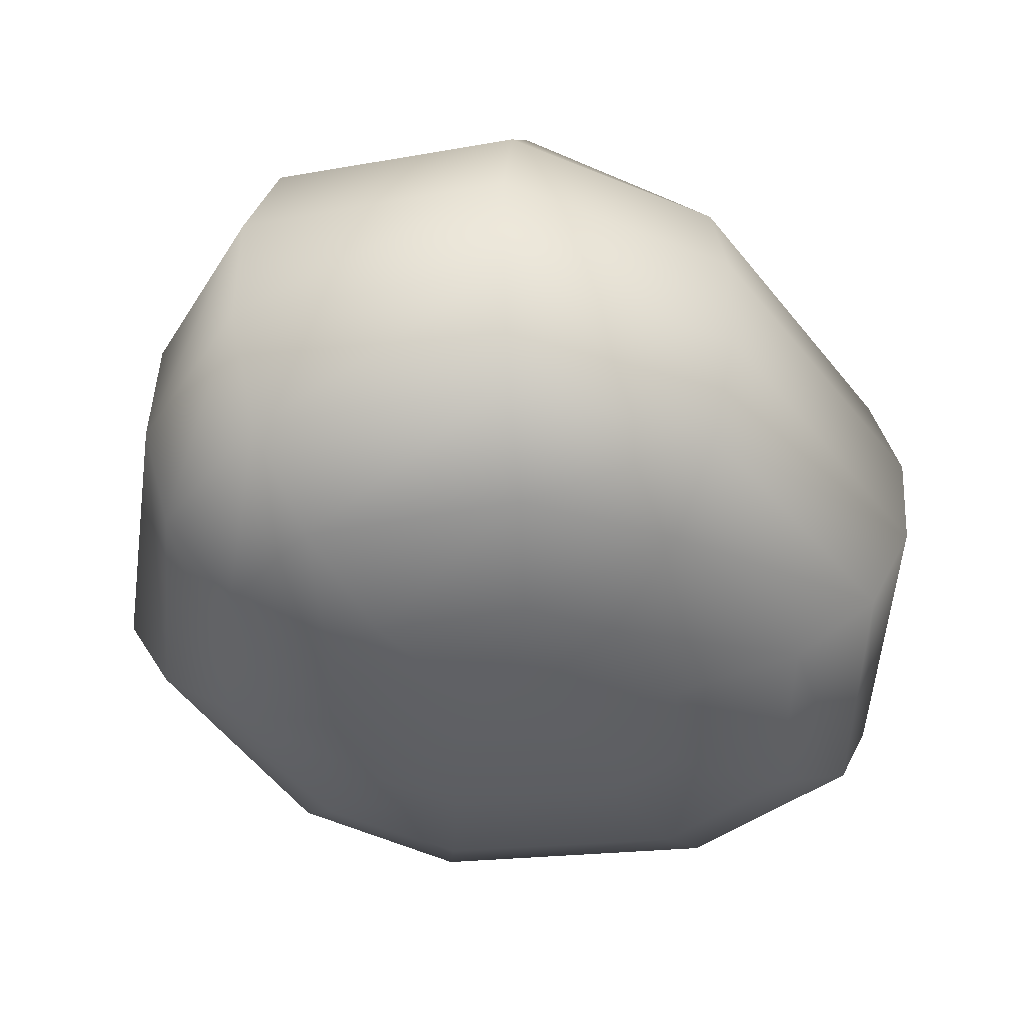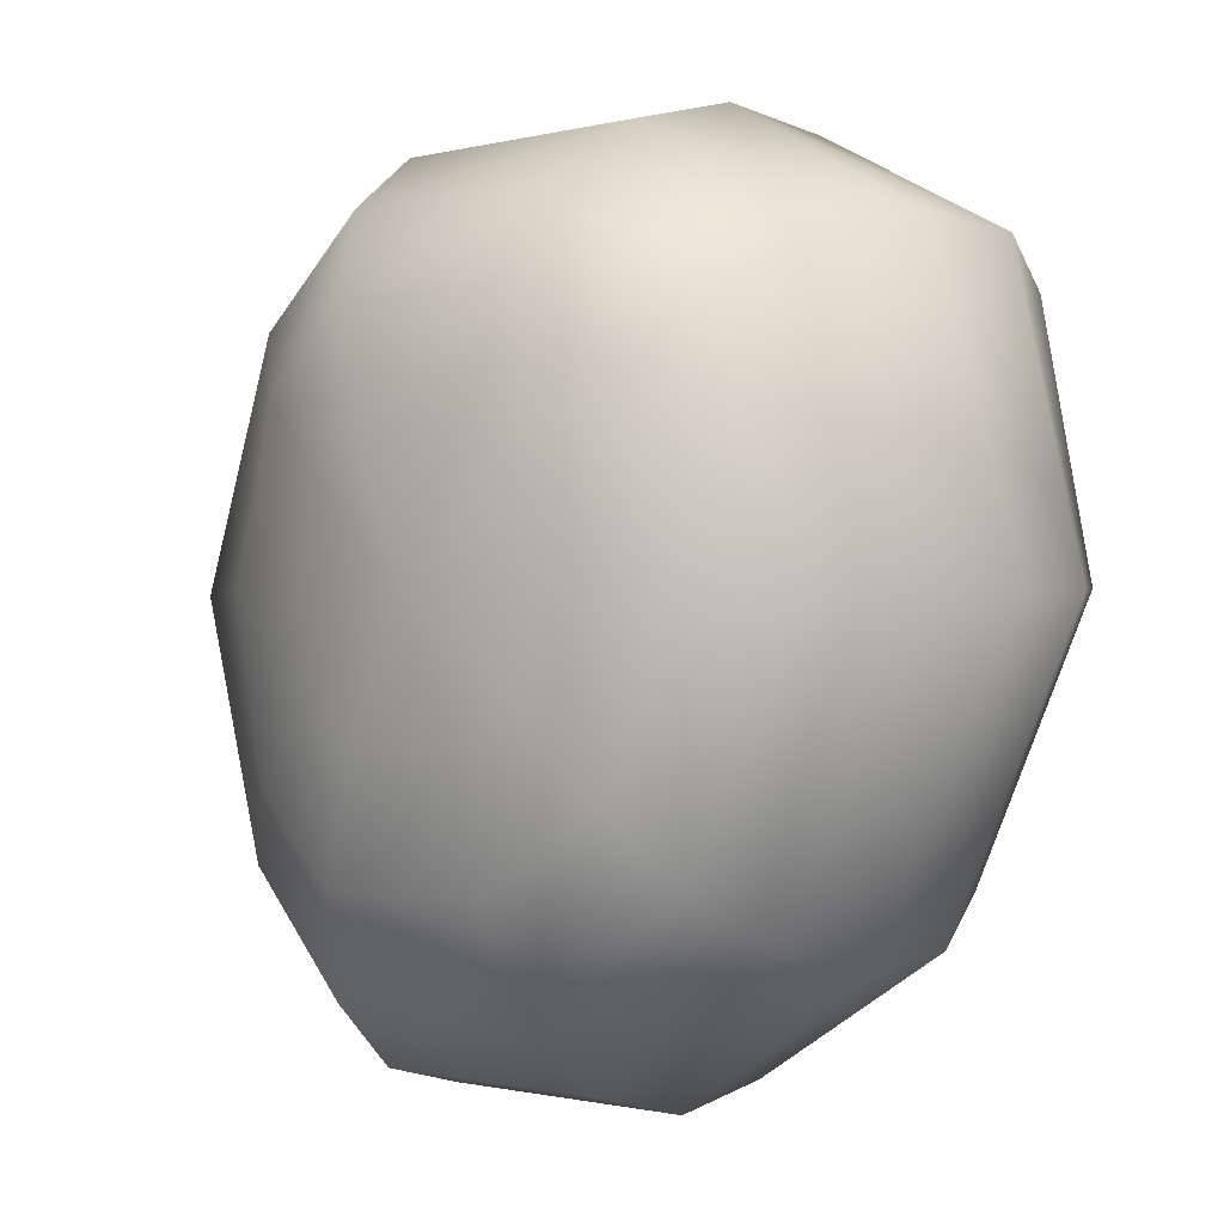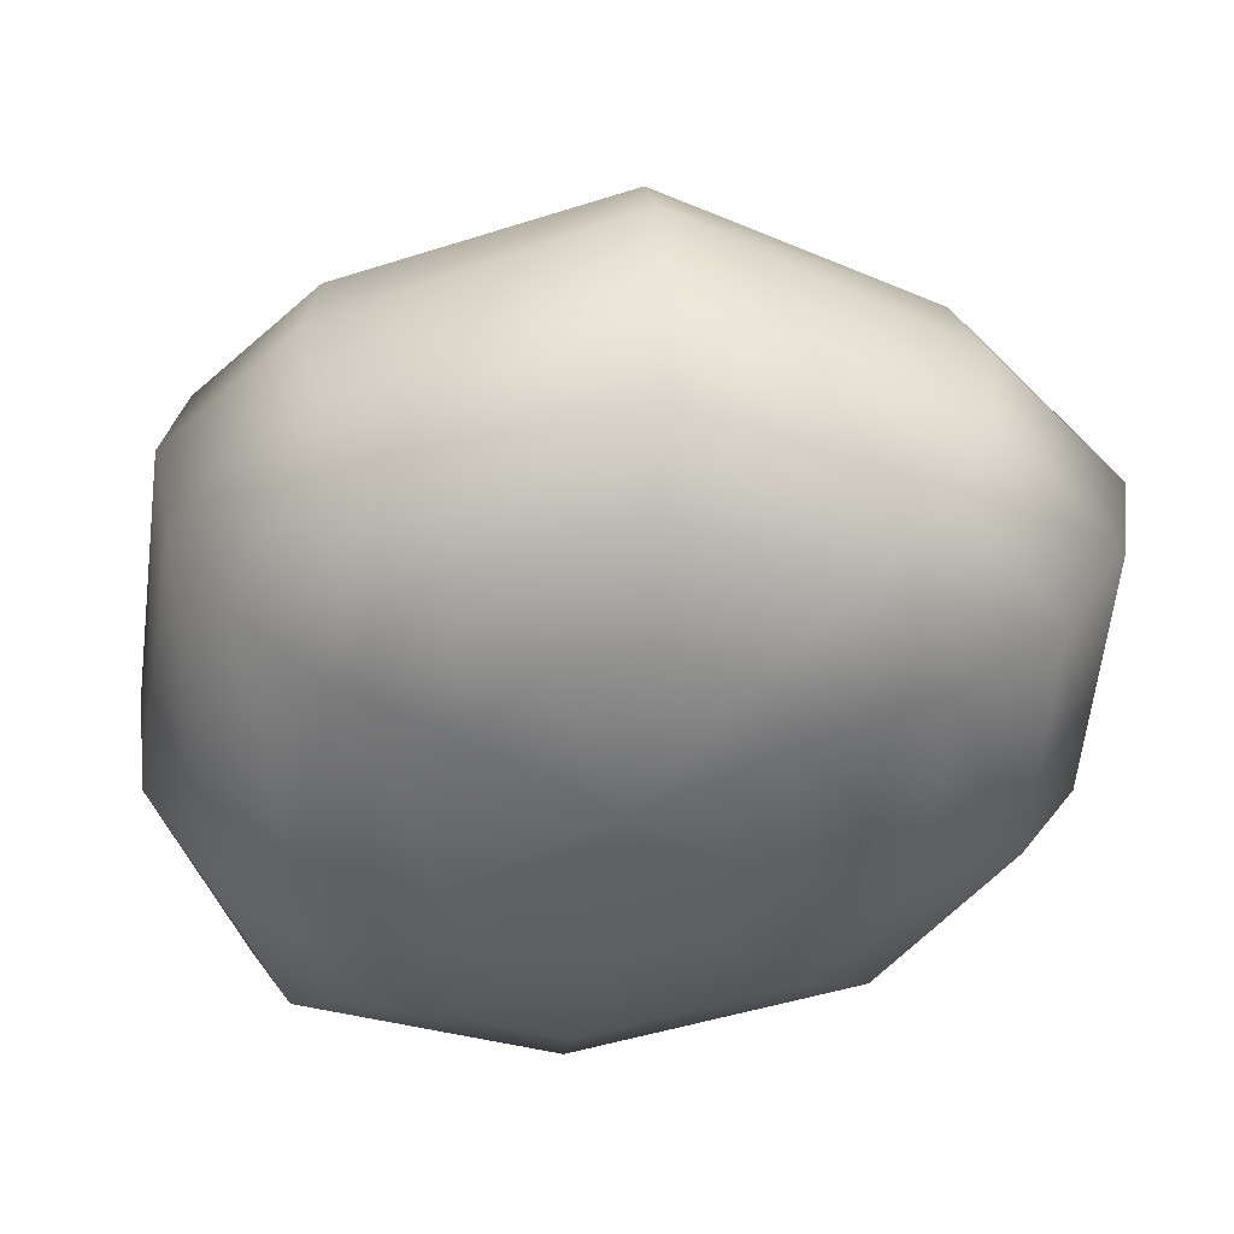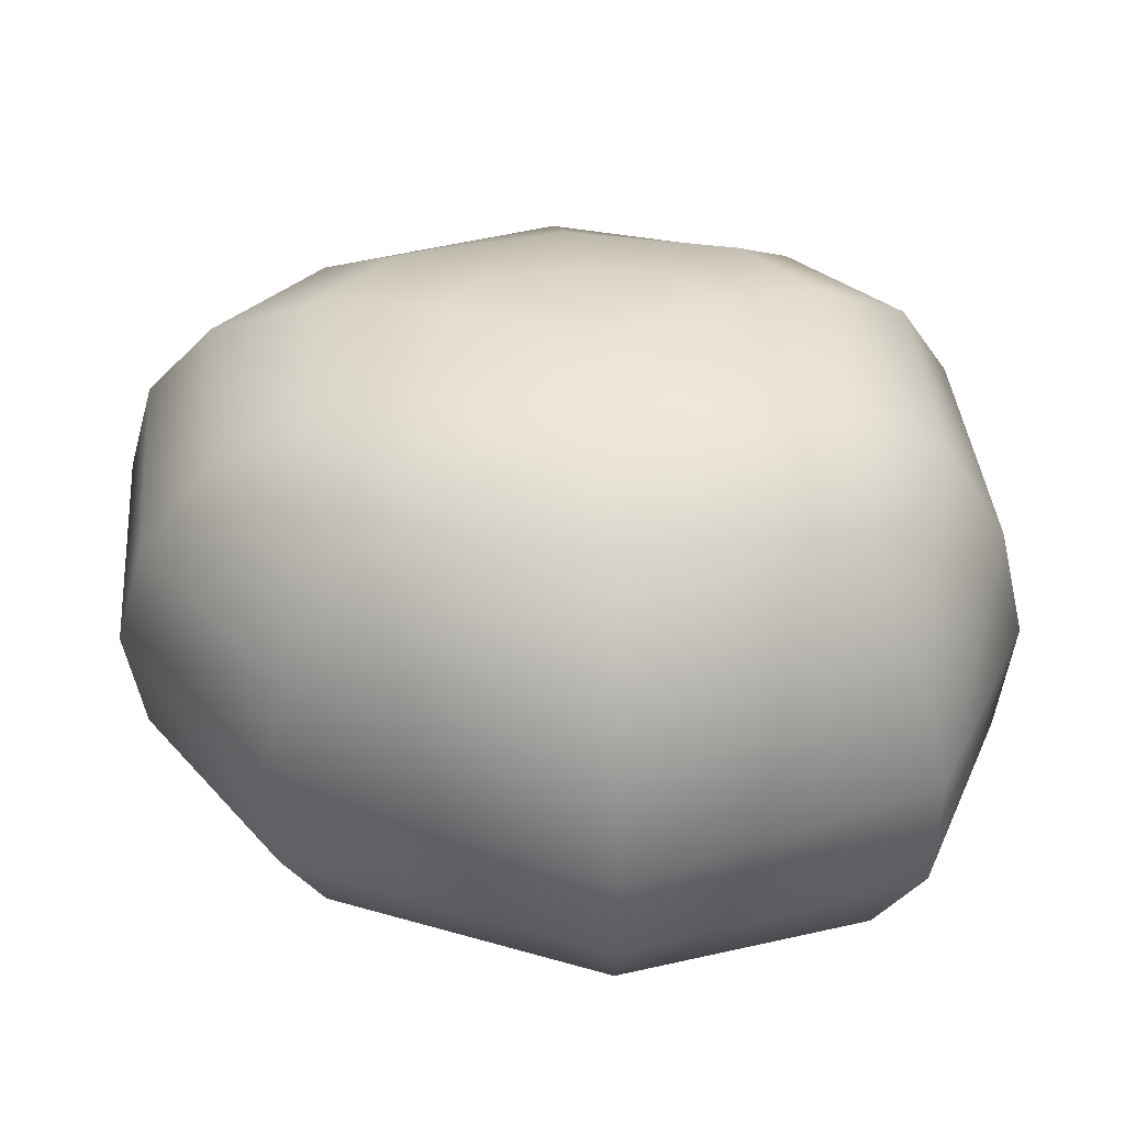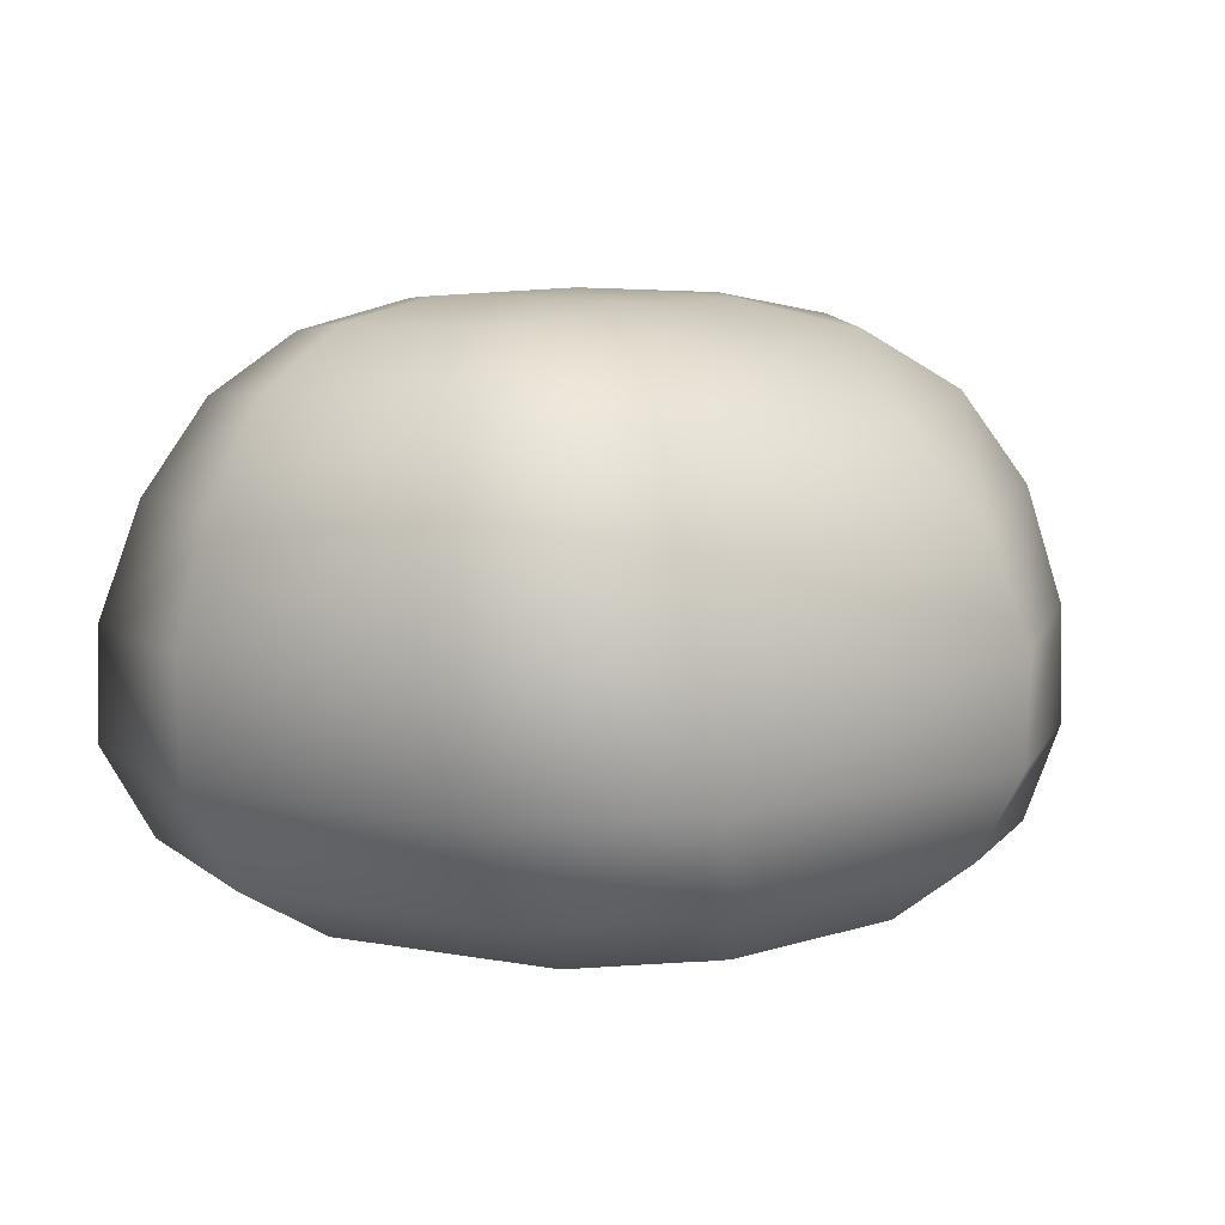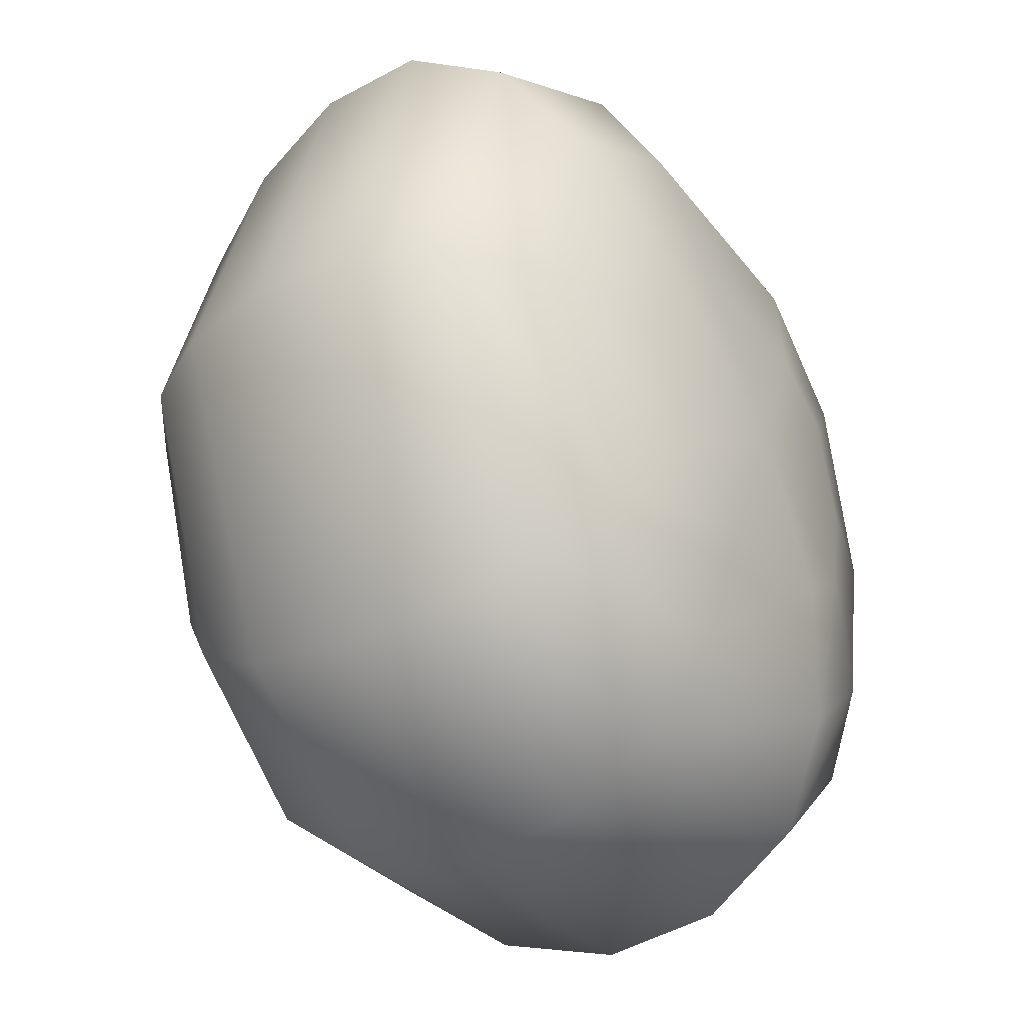
<metadata>
{"format":"obj","ext":"obj","renderer":"f3d","projection":"perspective","resolution":1024,"background":"white","views":[{"elev":-45.8,"azim":-168.4,"up":"+Y"},{"elev":0.8,"azim":-140.6,"up":"+Z"},{"elev":-52.7,"azim":85.6,"up":"+Y"},{"elev":42.4,"azim":-94.2,"up":"+Y"},{"elev":7.7,"azim":35.1,"up":"+Y"},{"elev":-32.8,"azim":-55.5,"up":"+Z"}]}
</metadata>
<code>
g pSphere3
v -0.322 -0.8154 -0.1675
v -0.5471 -0.8311 0.2026
v -0.1681 -0.8095 -0.05438
v -0.2121 -0.7536 -0.4754
v 0.05004 -0.732 -0.2624
v -0.1336 -0.6052 -0.7246
v 0.1846 -0.5806 -0.4335
v -0.104 -0.3473 -0.8812
v 0.2329 -0.3448 -0.5367
v -0.1188 -0.04318 -0.9262
v 0.2134 -0.04944 -0.5584
v -0.1757 0.2597 -0.8459
v 0.1447 0.2459 -0.5002
v -0.2634 0.5147 -0.6587
v 0.02869 0.481 -0.3685
v -0.3692 0.6581 -0.3902
v -0.1416 0.6304 -0.1794
v -0.4876 0.7152 -0.07408
v -0.3621 0.7066 0.03738
v -0.6615 0.7306 0.2738
v -0.7986 0.7152 -0.07102
v -0.6615 0.7306 0.2738
v -0.821 0.6581 -0.386
v -0.8186 0.5147 -0.6543
v -0.8144 0.2597 -0.8431
v -0.9579 0.7066 0.04321
v -0.6615 0.7306 0.2738
v -1.122 0.6304 -0.1702
v -0.809 -0.04318 -0.9264
v -1.227 0.481 -0.3581
v -1.036 0.6976 0.2838
v -0.6615 0.7306 0.2738
v -1.304 0.6027 0.2819
v -1.296 0.2459 -0.4919
v -0.8032 -0.3473 -0.8847
v -0.9744 0.7066 0.5158
v -0.6615 0.7306 0.2738
v -1.511 0.4406 0.2749
v -1.335 -0.04944 -0.5554
v -0.7848 -0.6052 -0.7296
v -1.156 0.6304 0.7165
v -1.65 0.2139 0.2688
v -1.324 -0.3448 -0.5389
v -0.7585 -0.7536 -0.4798
v -0.8223 0.7152 0.6162
v -0.6615 0.7306 0.2738
v -1.283 0.481 0.8877
v -1.717 -0.05217 0.2681
v -1.249 -0.5806 -0.4369
v -0.7089 -0.8154 -0.1645
v -0.5471 -0.8311 0.2026
v -0.8655 0.6581 0.9013
v -1.384 0.2459 1.013
v -1.698 -0.3185 0.2728
v -1.118 -0.732 -0.2581
v -0.5103 0.7152 0.6128
v -0.6615 0.7306 0.2738
v -0.8845 0.5147 1.134
v -1.468 -0.04944 1.078
v -1.582 -0.5459 0.2755
v -0.9163 -0.8095 -0.03672
v -0.5471 -0.8311 0.2026
v -0.4107 0.6581 0.8954
v -0.9104 0.2597 1.295
v -1.495 -0.3448 1.059
v -1.363 -0.7084 0.2668
v -0.3774 0.7066 0.5095
v -0.6615 0.7306 0.2738
v -0.321 0.5147 1.122
v -0.9443 -0.04318 1.365
v -1.424 -0.5806 0.9462
v -1.038 -0.8023 0.2424
v -0.5471 -0.8311 0.2026
v -0.1692 0.6304 0.7036
v -0.247 0.2597 1.268
v -0.9734 -0.3473 1.322
v -1.249 -0.732 0.7528
v -0.3174 0.6976 0.2765
v -0.6615 0.7306 0.2738
v -0.009628 0.481 0.8619
v -0.204 -0.04318 1.314
v -0.9624 -0.6052 1.166
v -0.9853 -0.8095 0.5035
v -0.5471 -0.8311 0.2026
v -0.02635 0.6027 0.2688
v 0.0975 0.2459 0.9605
v -0.2009 -0.3473 1.249
v -0.9066 -0.7536 0.9183
v -0.3621 0.7066 0.03738
v -0.6615 0.7306 0.2738
v -0.1416 0.6304 -0.1794
v 0.2326 0.4406 0.2541
v 0.02869 0.481 -0.3685
v 0.4264 0.2139 0.2357
v 0.1447 0.2459 -0.5002
v 0.1604 -0.04944 0.9831
v 0.5245 -0.05217 0.2169
v 0.2134 -0.04944 -0.5584
v 0.1788 -0.3448 0.9269
v 0.5089 -0.3185 0.2015
v 0.2329 -0.3448 -0.5367
v -0.2319 -0.6052 1.085
v 0.1355 -0.5806 0.8018
v 0.3833 -0.5459 0.1917
v 0.1846 -0.5806 -0.4335
v -0.2949 -0.7536 0.8475
v 0.01101 -0.732 0.629
v 0.1684 -0.7084 0.1881
v 0.05004 -0.732 -0.2624
v -0.7987 -0.8154 0.599
v -0.5471 -0.8311 0.2026
v -0.376 -0.8154 0.5559
v -0.5471 -0.8311 0.2026
v -0.1949 -0.8095 0.4332
v -0.5471 -0.8311 0.2026
v -0.1129 -0.8023 0.1886
v -0.5471 -0.8311 0.2026
v -0.1681 -0.8095 -0.05438
v -0.5471 -0.8311 0.2026
g pSphere3_0
f 3 2 1
f 1 4 3
f 4 5 3
f 4 6 5
f 6 7 5
f 6 8 7
f 8 9 7
f 8 10 9
f 10 11 9
f 10 12 11
f 12 13 11
f 12 14 13
f 14 15 13
f 14 16 15
f 16 17 15
f 16 18 17
f 18 19 17
f 18 20 19
f 21 18 16
f 21 22 18
f 23 16 14
f 23 21 16
f 24 14 12
f 24 23 14
f 25 12 10
f 25 24 12
f 26 21 23
f 26 27 21
f 28 23 24
f 28 26 23
f 29 25 10
f 29 10 8
f 30 24 25
f 30 28 24
f 31 26 28
f 31 32 26
f 33 31 28
f 33 28 30
f 34 30 25
f 34 25 29
f 35 29 8
f 35 8 6
f 36 31 33
f 36 37 31
f 38 33 30
f 38 30 34
f 39 34 29
f 39 29 35
f 40 35 6
f 40 6 4
f 41 36 33
f 41 33 38
f 42 38 34
f 42 34 39
f 43 39 35
f 43 35 40
f 44 40 4
f 44 4 1
f 45 36 41
f 45 46 36
f 47 41 38
f 47 38 42
f 48 42 39
f 48 39 43
f 49 43 40
f 49 40 44
f 50 44 1
f 1 51 50
f 52 45 41
f 52 41 47
f 53 47 42
f 53 42 48
f 54 48 43
f 54 43 49
f 55 44 50
f 55 49 44
f 56 45 52
f 56 57 45
f 58 52 47
f 58 47 53
f 59 53 48
f 59 48 54
f 60 54 49
f 60 49 55
f 61 55 50
f 50 62 61
f 63 56 52
f 63 52 58
f 64 58 53
f 64 53 59
f 65 59 54
f 65 54 60
f 66 55 61
f 66 60 55
f 67 56 63
f 67 68 56
f 69 63 58
f 69 58 64
f 70 64 59
f 70 59 65
f 71 65 60
f 71 60 66
f 72 66 61
f 61 73 72
f 74 67 63
f 74 63 69
f 75 69 64
f 75 64 70
f 76 70 65
f 76 65 71
f 77 66 72
f 77 71 66
f 78 67 74
f 78 79 67
f 80 74 69
f 80 69 75
f 81 75 70
f 81 70 76
f 82 76 71
f 82 71 77
f 83 77 72
f 72 84 83
f 85 78 74
f 85 74 80
f 86 80 75
f 86 75 81
f 87 81 76
f 87 76 82
f 88 77 83
f 88 82 77
f 89 78 85
f 89 90 78
f 91 89 85
f 92 85 80
f 91 85 92
f 92 80 86
f 93 91 92
f 93 92 94
f 94 92 86
f 95 93 94
f 94 86 96
f 96 86 81
f 96 81 87
f 95 94 97
f 97 94 96
f 98 95 97
f 99 96 87
f 97 96 99
f 98 97 100
f 100 97 99
f 101 98 100
f 99 87 102
f 102 87 82
f 102 82 88
f 100 99 103
f 103 99 102
f 101 100 104
f 104 100 103
f 105 101 104
f 106 102 88
f 103 102 106
f 104 103 107
f 107 103 106
f 105 104 108
f 108 104 107
f 109 105 108
f 106 88 110
f 110 88 83
f 83 111 110
f 112 106 110
f 107 106 112
f 110 113 112
f 114 107 112
f 108 107 114
f 112 115 114
f 109 108 116
f 116 108 114
f 114 117 116
f 118 109 116
f 116 119 118

</code>
